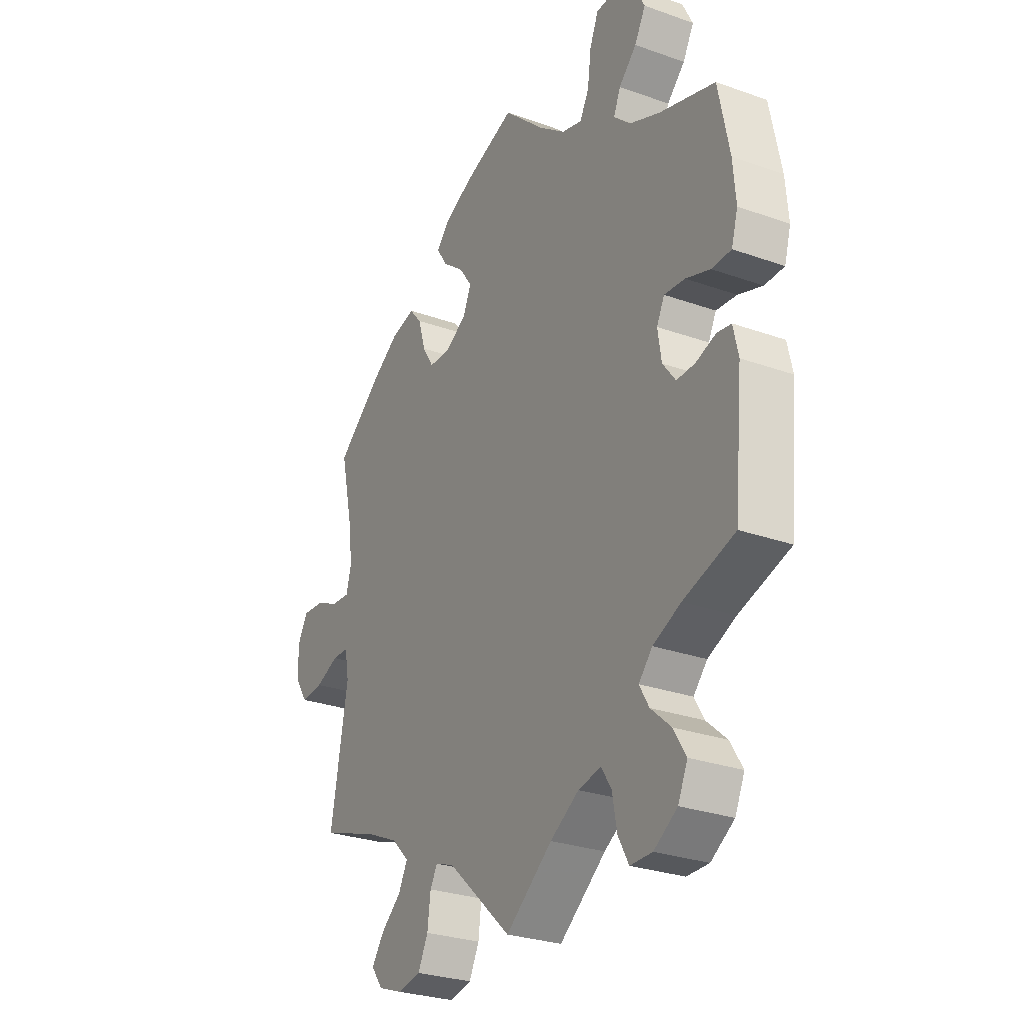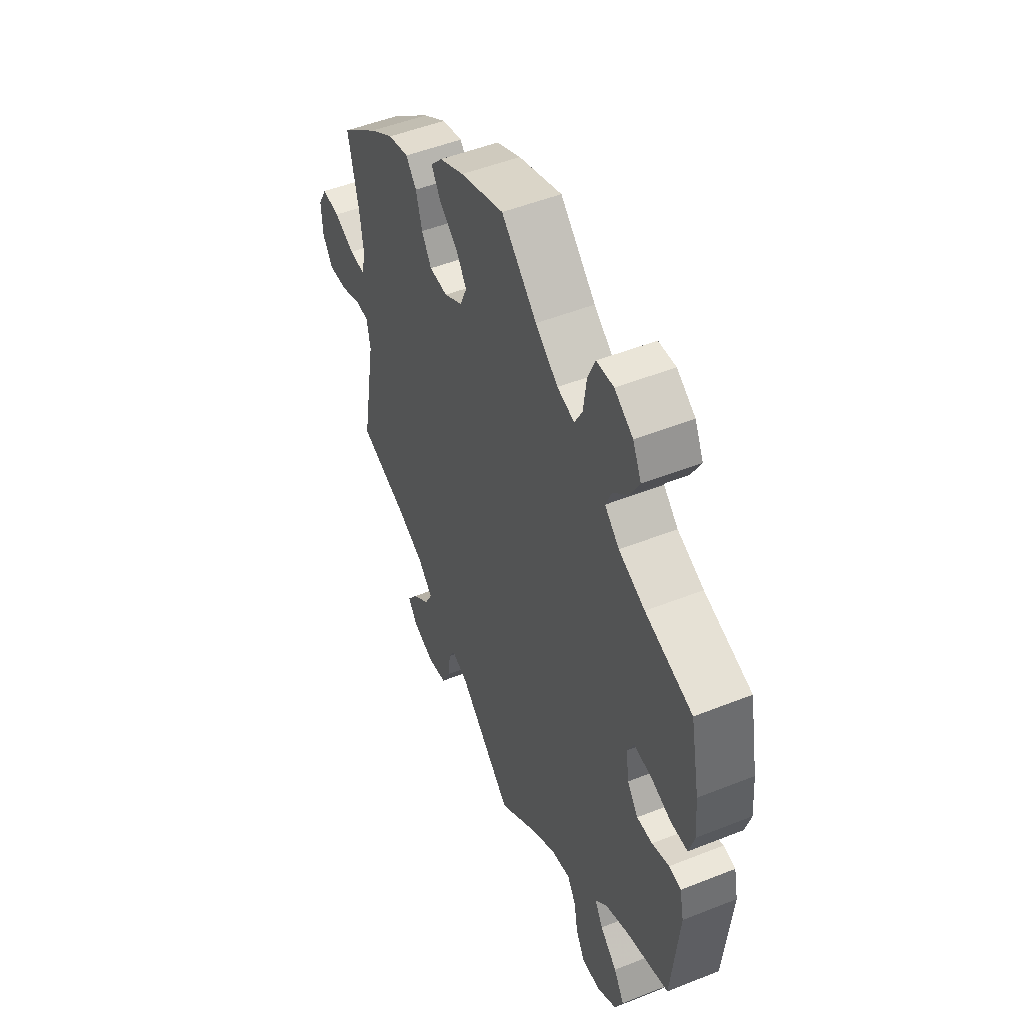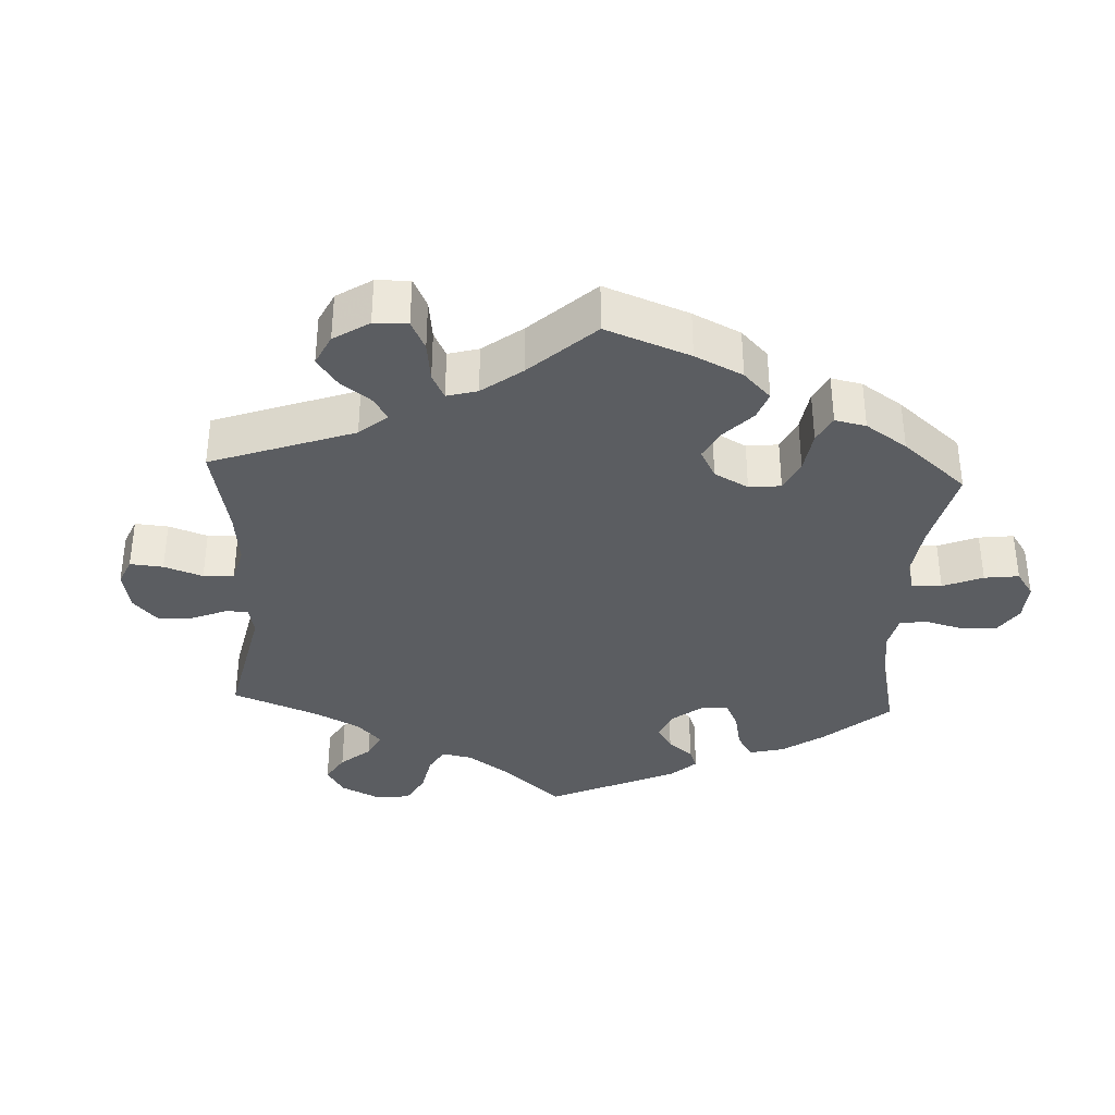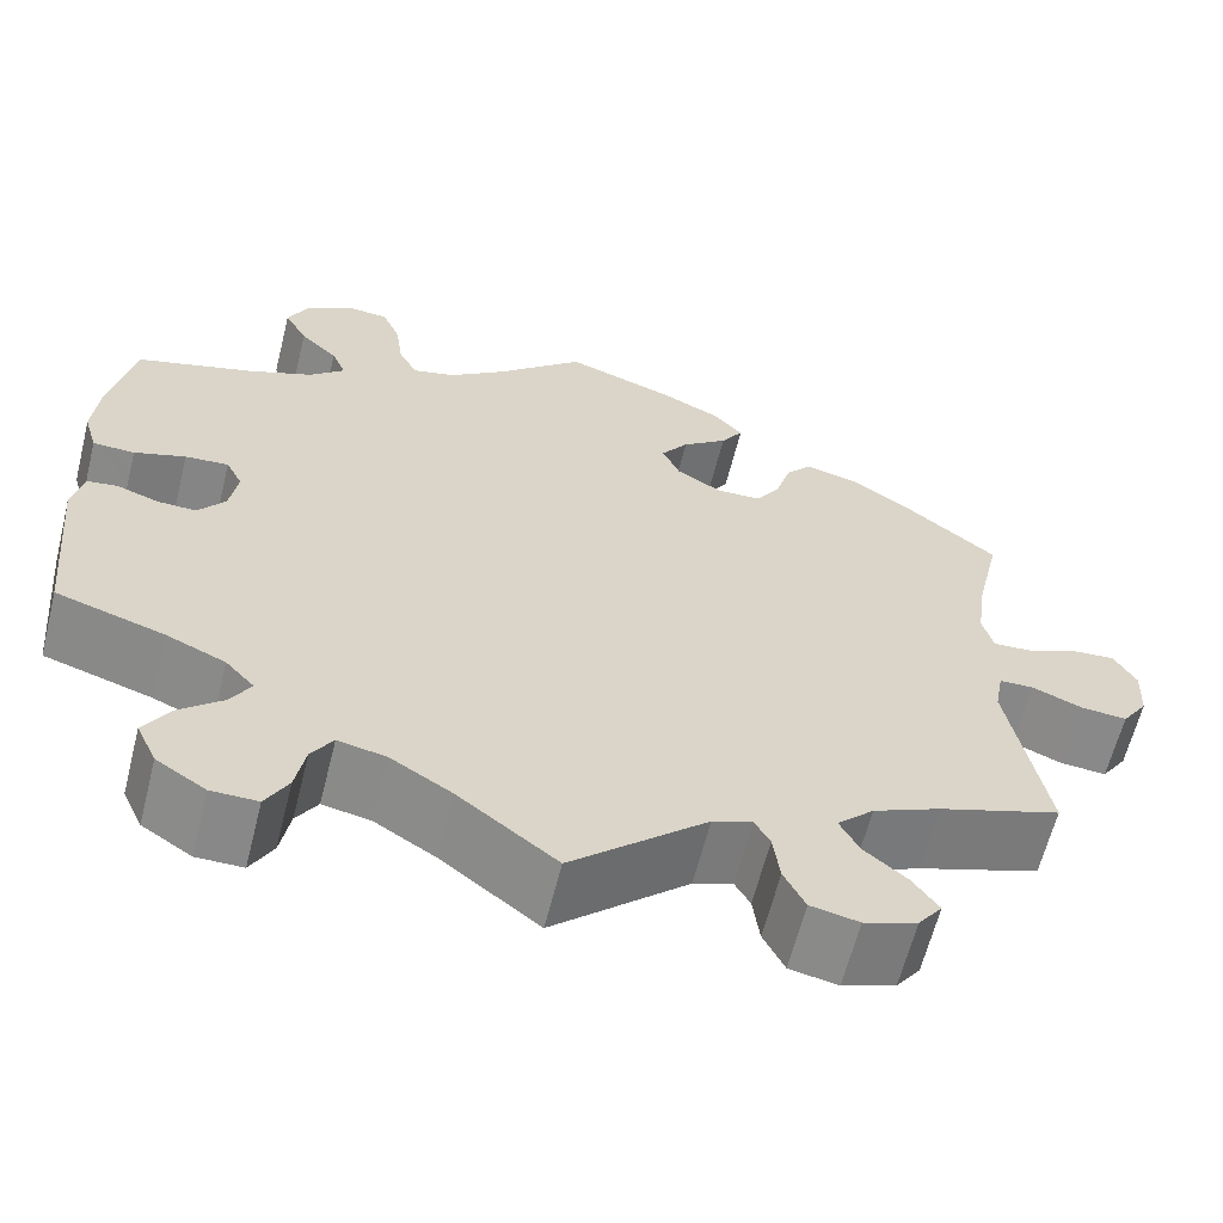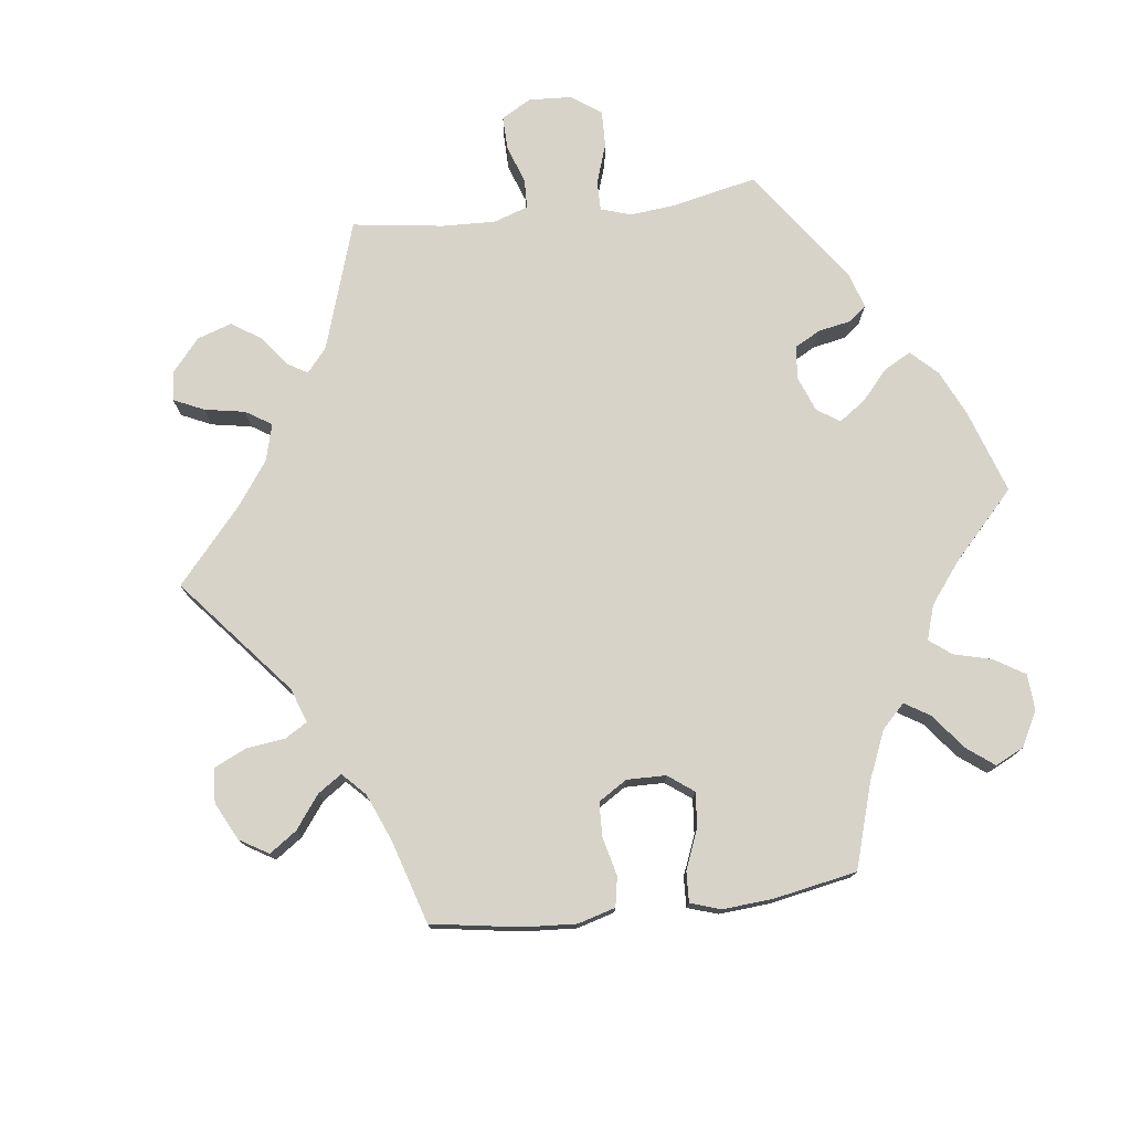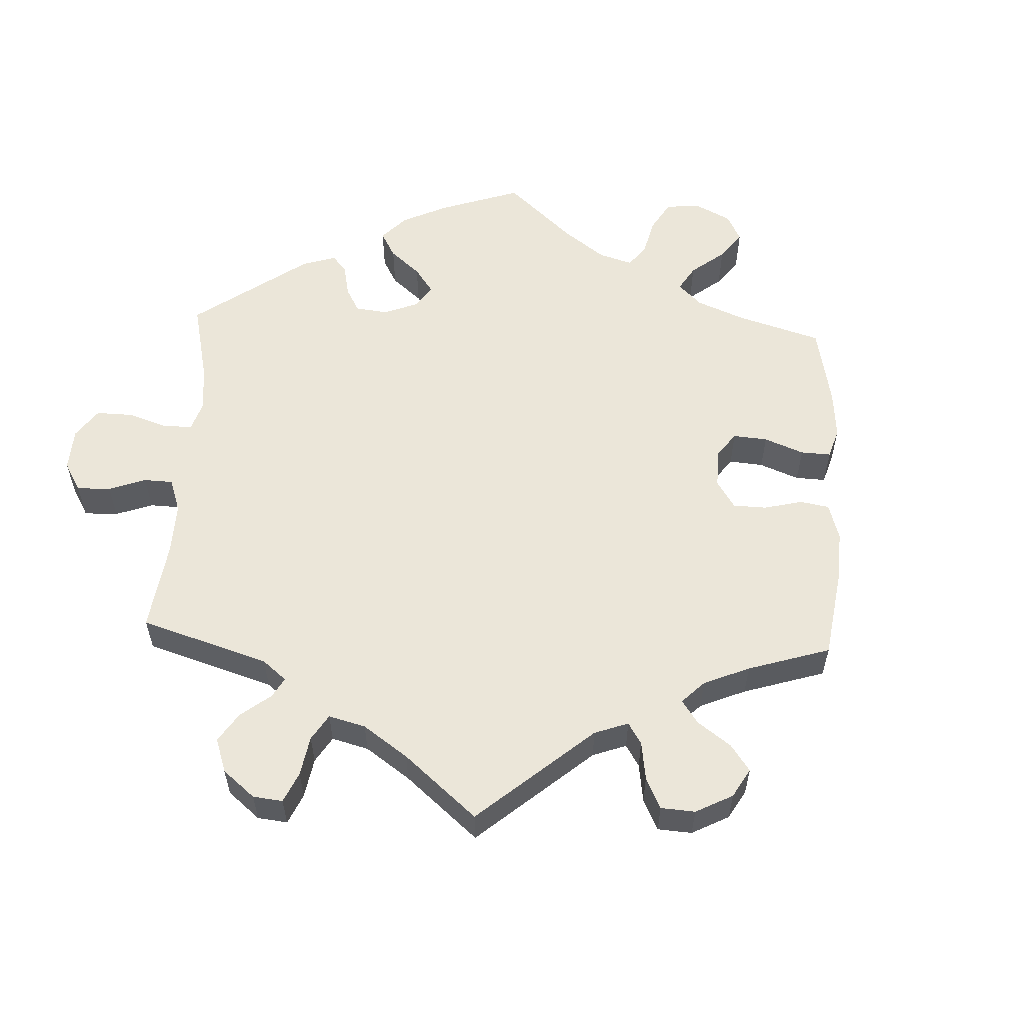
<metadata>
{"format":"obj","ext":"obj","renderer":"f3d","projection":"perspective","resolution":1024,"background":"white","views":[{"elev":-28.0,"azim":61.5,"up":"+Z"},{"elev":50.1,"azim":66.4,"up":"+Z"},{"elev":-35.4,"azim":-62.8,"up":"+Y"},{"elev":-62.8,"azim":165.9,"up":"+Z"},{"elev":76.2,"azim":-36.9,"up":"+Y"},{"elev":56.6,"azim":-117.3,"up":"+Y"}]}
</metadata>
<code>
v 0.091 0.07 0.493
v 0.149 0.07 0.449
v 0.193 0.07 0.437
v 0.213 0.07 0.474
v 0.221 0.07 0.534
v 0.24 0.07 0.579
v 0.284 0.07 0.582
v 0.331 0.07 0.552
v 0.353 0.07 0.507
v 0.329 0.07 0.463
v 0.29 0.07 0.425
v 0.275 0.07 0.389
v 0.312 0.07 0.355
v 0.379 0.07 0.327
v 0.5 0.07 0.29
v 0.524 0.07 0.17
v 0.53 0.07 0.099
v 0.516 0.07 0.051
v 0.473 0.07 0.05
v 0.42 0.07 0.068
v 0.375 0.07 0.072
v 0.358 0.07 0.038
v 0.366 0.07 -0.015
v 0.394 0.07 -0.052
v 0.434 0.07 -0.051
v 0.478 0.07 -0.036
v 0.509 0.07 -0.041
v 0.52 0.07 -0.091
v 0.501 0.07 -0.289
v 0.389 0.07 -0.324
v 0.328 0.07 -0.351
v 0.298 0.07 -0.384
v 0.319 0.07 -0.42
v 0.363 0.07 -0.459
v 0.39 0.07 -0.503
v 0.369 0.07 -0.549
v 0.318 0.07 -0.582
v 0.27 0.07 -0.582
v 0.247 0.07 -0.54
v 0.237 0.07 -0.485
v 0.215 0.07 -0.45
v 0.165 0.07 -0.46
v 0.102 0.07 -0.499
v 0 0.07 -0.578
v -0.14 0.07 -0.45
v -0.181 0.07 -0.435
v -0.197 0.07 -0.463
v -0.204 0.07 -0.516
v -0.226 0.07 -0.56
v -0.276 0.07 -0.57
v -0.331 0.07 -0.55
v -0.356 0.07 -0.516
v -0.329 0.07 -0.478
v -0.285 0.07 -0.441
v -0.265 0.07 -0.403
v -0.303 0.07 -0.365
v -0.373 0.07 -0.333
v -0.5 0.07 -0.289
v -0.462 0.07 -0.079
v -0.471 0.07 -0.029
v -0.507 0.07 -0.028
v -0.558 0.07 -0.049
v -0.607 0.07 -0.053
v -0.634 0.07 -0.013
v -0.637 0.07 0.046
v -0.614 0.07 0.087
v -0.568 0.07 0.083
v -0.515 0.07 0.06
v -0.475 0.07 0.057
v -0.464 0.07 0.1
v -0.473 0.07 0.17
v -0.5 0.07 0.289
v -0.402 0.07 0.368
v -0.34 0.07 0.409
v -0.287 0.07 0.422
v -0.26 0.07 0.39
v -0.244 0.07 0.336
v -0.219 0.07 0.296
v -0.172 0.07 0.294
v -0.125 0.07 0.322
v -0.107 0.07 0.363
v -0.135 0.07 0.403
v -0.182 0.07 0.44
v -0.205 0.07 0.476
v -0.175 0.07 0.509
v -0.112 0.07 0.539
v 0 0.07 0.578
v 0.091 0 0.493
v 0.149 0 0.449
v 0.193 0 0.437
v 0.213 0 0.474
v 0.221 0 0.534
v 0.24 0 0.579
v 0.284 0 0.582
v 0.331 0 0.552
v 0.353 0 0.507
v 0.329 0 0.463
v 0.29 0 0.425
v 0.275 0 0.389
v 0.312 0 0.355
v 0.379 0 0.327
v 0.5 0 0.29
v 0.524 0 0.17
v 0.53 0 0.099
v 0.516 0 0.051
v 0.473 0 0.05
v 0.42 0 0.068
v 0.375 0 0.072
v 0.358 0 0.038
v 0.366 0 -0.015
v 0.394 0 -0.052
v 0.434 0 -0.051
v 0.478 0 -0.036
v 0.509 0 -0.041
v 0.52 0 -0.091
v 0.501 0 -0.289
v 0.389 0 -0.324
v 0.328 0 -0.351
v 0.298 0 -0.384
v 0.319 0 -0.42
v 0.363 0 -0.459
v 0.39 0 -0.503
v 0.369 0 -0.549
v 0.318 0 -0.582
v 0.27 0 -0.582
v 0.247 0 -0.54
v 0.237 0 -0.485
v 0.215 0 -0.45
v 0.165 0 -0.46
v 0.102 0 -0.499
v 0 0 -0.578
v -0.14 0 -0.45
v -0.181 0 -0.435
v -0.197 0 -0.463
v -0.204 0 -0.516
v -0.226 0 -0.56
v -0.276 0 -0.57
v -0.331 0 -0.55
v -0.356 0 -0.516
v -0.329 0 -0.478
v -0.285 0 -0.441
v -0.265 0 -0.403
v -0.303 0 -0.365
v -0.373 0 -0.333
v -0.5 0 -0.289
v -0.462 0 -0.079
v -0.471 0 -0.029
v -0.507 0 -0.028
v -0.558 0 -0.049
v -0.607 0 -0.053
v -0.634 0 -0.013
v -0.637 0 0.046
v -0.614 0 0.087
v -0.568 0 0.083
v -0.515 0 0.06
v -0.475 0 0.057
v -0.464 0 0.1
v -0.473 0 0.17
v -0.5 0 0.289
v -0.402 0 0.368
v -0.34 0 0.409
v -0.287 0 0.422
v -0.26 0 0.39
v -0.244 0 0.336
v -0.219 0 0.296
v -0.172 0 0.294
v -0.125 0 0.322
v -0.107 0 0.363
v -0.135 0 0.403
v -0.182 0 0.44
v -0.205 0 0.476
v -0.175 0 0.509
v -0.112 0 0.539
v 0 0 0.578
f 86 87 1
f 85 86 1 2
f 82 83 84 85
f 81 82 85 2
f 80 81 2 3
f 79 80 3
f 74 75 76 77
f 74 77 78
f 71 72 73 74
f 70 71 74 78
f 69 70 78 79
f 65 66 67 68
f 65 68 69
f 64 65 69
f 61 62 63 64
f 60 61 64 69
f 59 60 69 79
f 57 58 59 79
f 51 52 53 54
f 51 54 55
f 50 51 55
f 47 48 49 50
f 46 47 50 55
f 45 46 55 56
f 43 44 45
f 42 43 45 56
f 37 38 39 40
f 37 40 41
f 36 37 41
f 33 34 35 36
f 32 33 36 41
f 31 32 41 42
f 27 28 29 30
f 25 26 27 30
f 24 25 30 31
f 23 24 31 42
f 17 18 19 20
f 17 20 21
f 14 15 16 17
f 13 14 17 21
f 12 13 21 22
f 8 9 10 11
f 8 11 12
f 7 8 12
f 4 5 6 7
f 3 4 7 12
f 42 56 57 79
f 22 23 42 79
f 3 12 22 79
f 88 174 173
f 89 88 173 172
f 172 171 170 169
f 89 172 169 168
f 90 89 168 167
f 90 167 166
f 164 163 162 161
f 165 164 161
f 161 160 159 158
f 165 161 158 157
f 166 165 157 156
f 155 154 153 152
f 156 155 152
f 156 152 151
f 151 150 149 148
f 156 151 148 147
f 166 156 147 146
f 166 146 145 144
f 141 140 139 138
f 142 141 138
f 142 138 137
f 137 136 135 134
f 142 137 134 133
f 143 142 133 132
f 132 131 130
f 143 132 130 129
f 127 126 125 124
f 128 127 124
f 128 124 123
f 123 122 121 120
f 128 123 120 119
f 129 128 119 118
f 117 116 115 114
f 117 114 113 112
f 118 117 112 111
f 129 118 111 110
f 107 106 105 104
f 108 107 104
f 104 103 102 101
f 108 104 101 100
f 109 108 100 99
f 98 97 96 95
f 99 98 95
f 99 95 94
f 94 93 92 91
f 99 94 91 90
f 166 144 143 129
f 166 129 110 109
f 166 109 99 90
f 1 88 89 2
f 2 89 90 3
f 3 90 91 4
f 4 91 92 5
f 5 92 93 6
f 6 93 94 7
f 7 94 95 8
f 8 95 96 9
f 9 96 97 10
f 10 97 98 11
f 11 98 99 12
f 12 99 100 13
f 13 100 101 14
f 14 101 102 15
f 15 102 103 16
f 16 103 104 17
f 17 104 105 18
f 18 105 106 19
f 19 106 107 20
f 20 107 108 21
f 21 108 109 22
f 22 109 110 23
f 23 110 111 24
f 24 111 112 25
f 25 112 113 26
f 26 113 114 27
f 27 114 115 28
f 28 115 116 29
f 29 116 117 30
f 30 117 118 31
f 31 118 119 32
f 32 119 120 33
f 33 120 121 34
f 34 121 122 35
f 35 122 123 36
f 36 123 124 37
f 37 124 125 38
f 38 125 126 39
f 39 126 127 40
f 40 127 128 41
f 41 128 129 42
f 42 129 130 43
f 43 130 131 44
f 44 131 132 45
f 45 132 133 46
f 46 133 134 47
f 47 134 135 48
f 48 135 136 49
f 49 136 137 50
f 50 137 138 51
f 51 138 139 52
f 52 139 140 53
f 53 140 141 54
f 54 141 142 55
f 55 142 143 56
f 56 143 144 57
f 57 144 145 58
f 58 145 146 59
f 59 146 147 60
f 60 147 148 61
f 61 148 149 62
f 62 149 150 63
f 63 150 151 64
f 64 151 152 65
f 65 152 153 66
f 66 153 154 67
f 67 154 155 68
f 68 155 156 69
f 69 156 157 70
f 70 157 158 71
f 71 158 159 72
f 72 159 160 73
f 73 160 161 74
f 74 161 162 75
f 75 162 163 76
f 76 163 164 77
f 77 164 165 78
f 78 165 166 79
f 79 166 167 80
f 80 167 168 81
f 81 168 169 82
f 82 169 170 83
f 83 170 171 84
f 84 171 172 85
f 85 172 173 86
f 86 173 174 87
f 87 174 88 1

</code>
